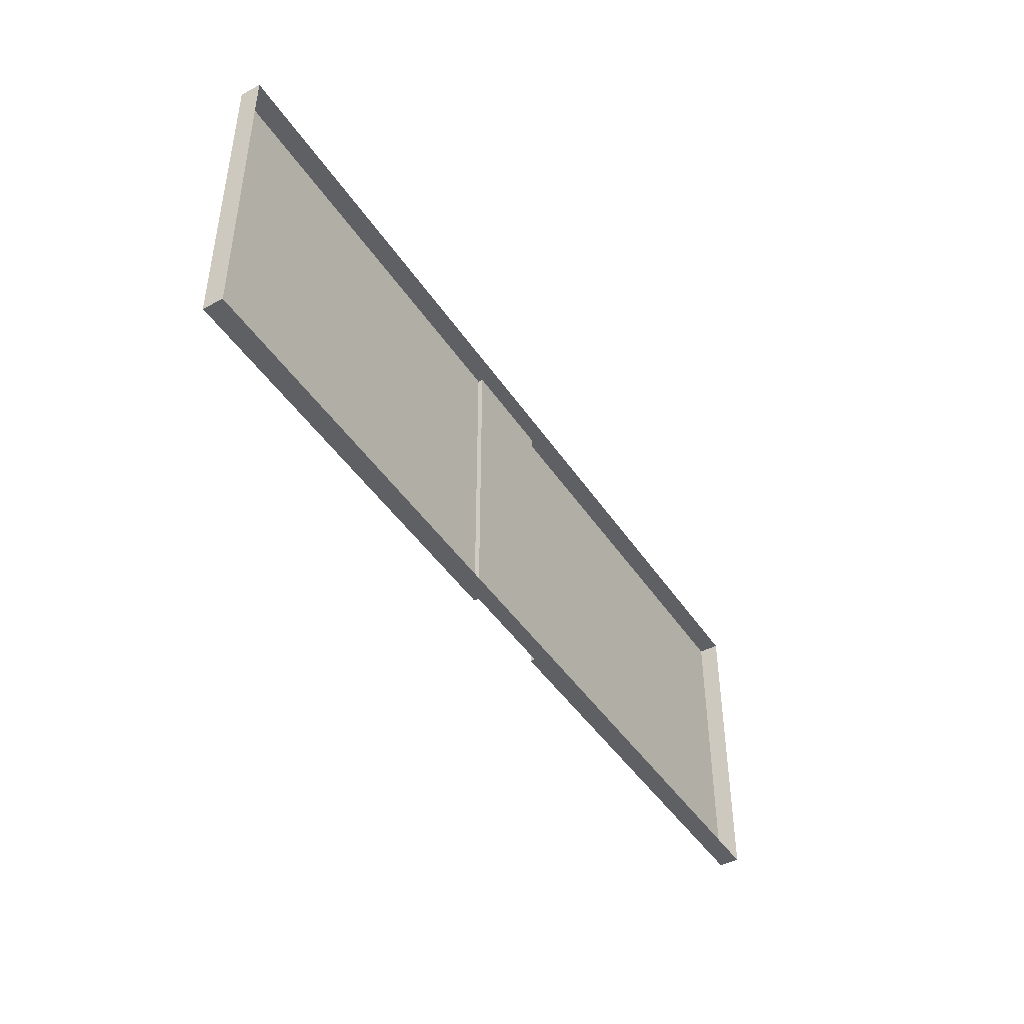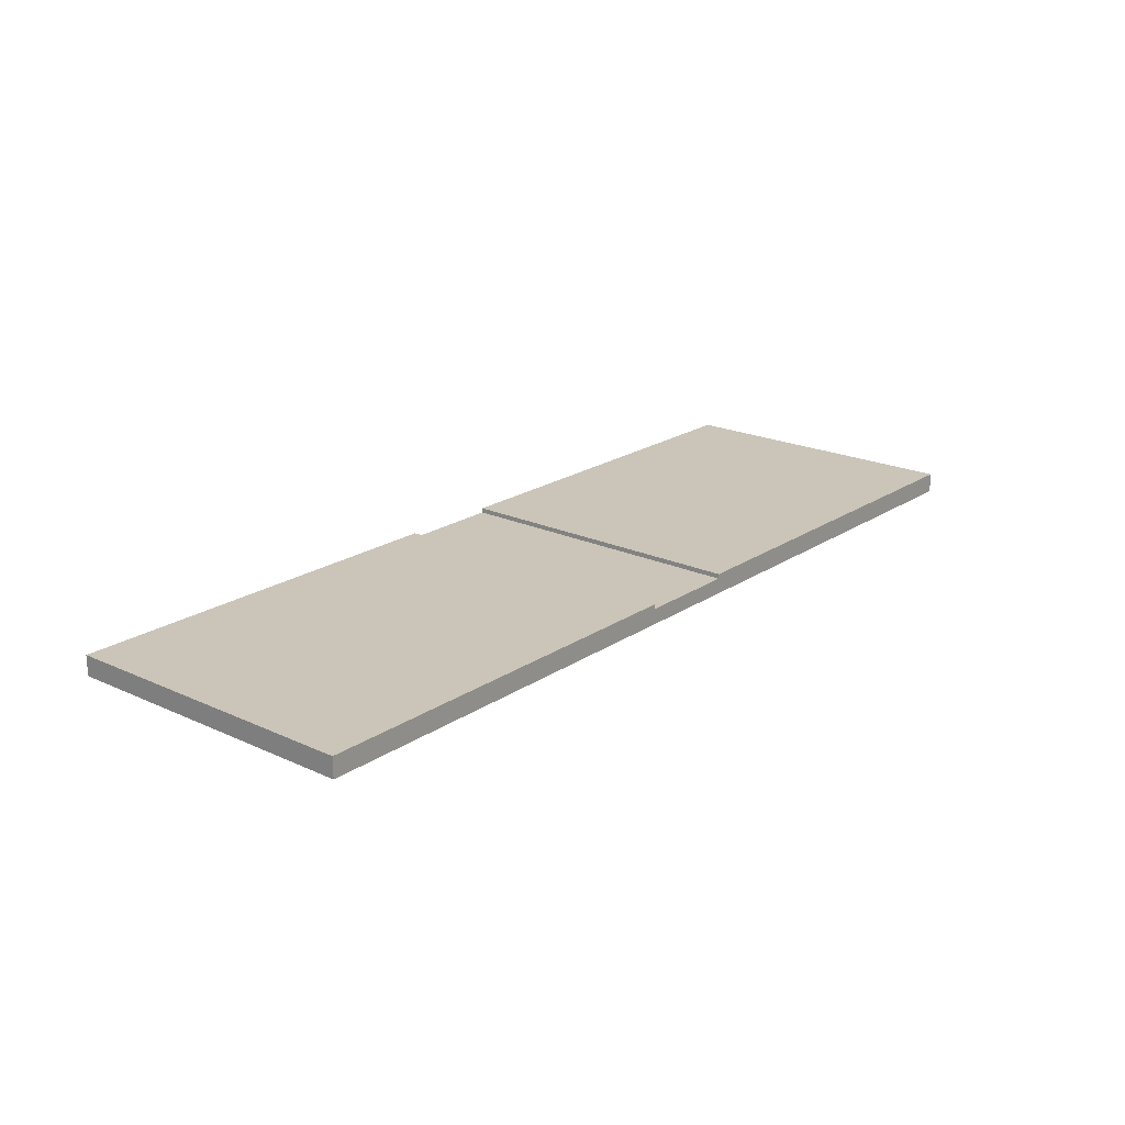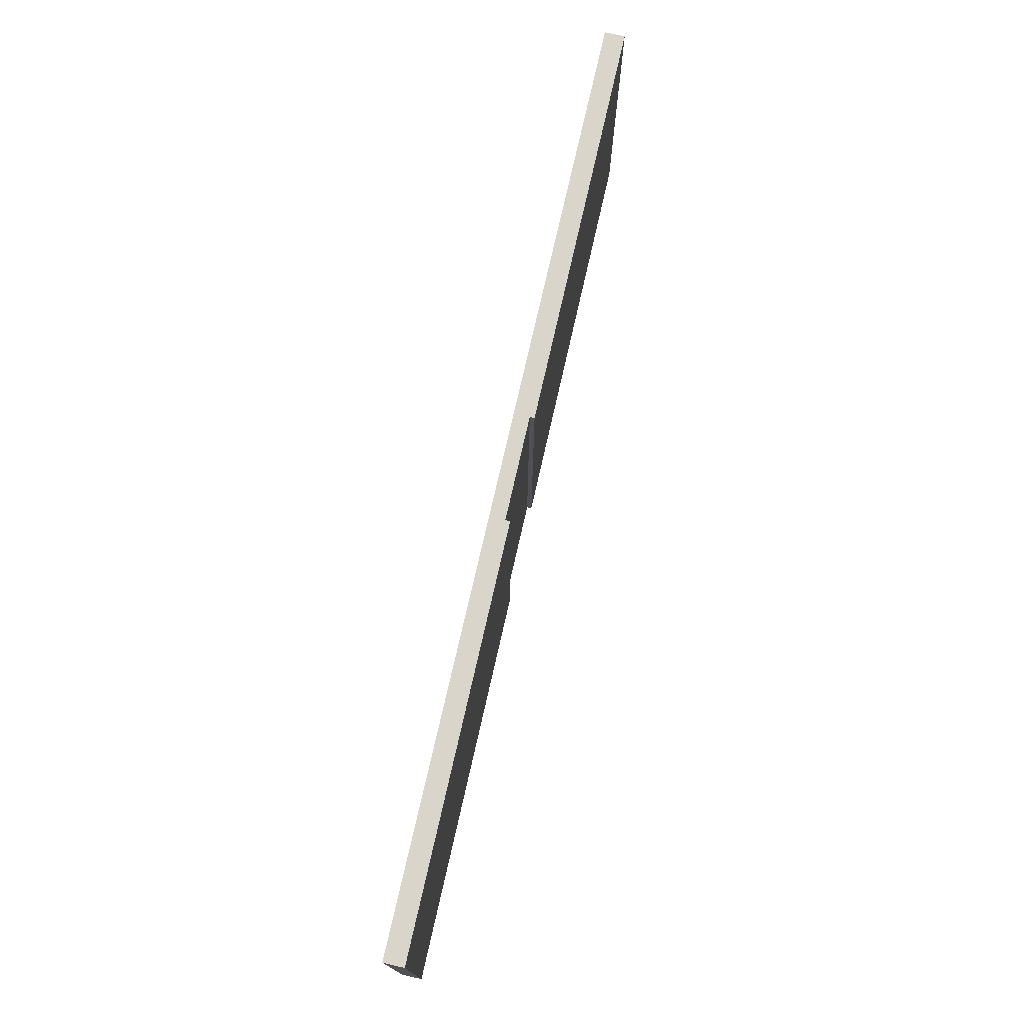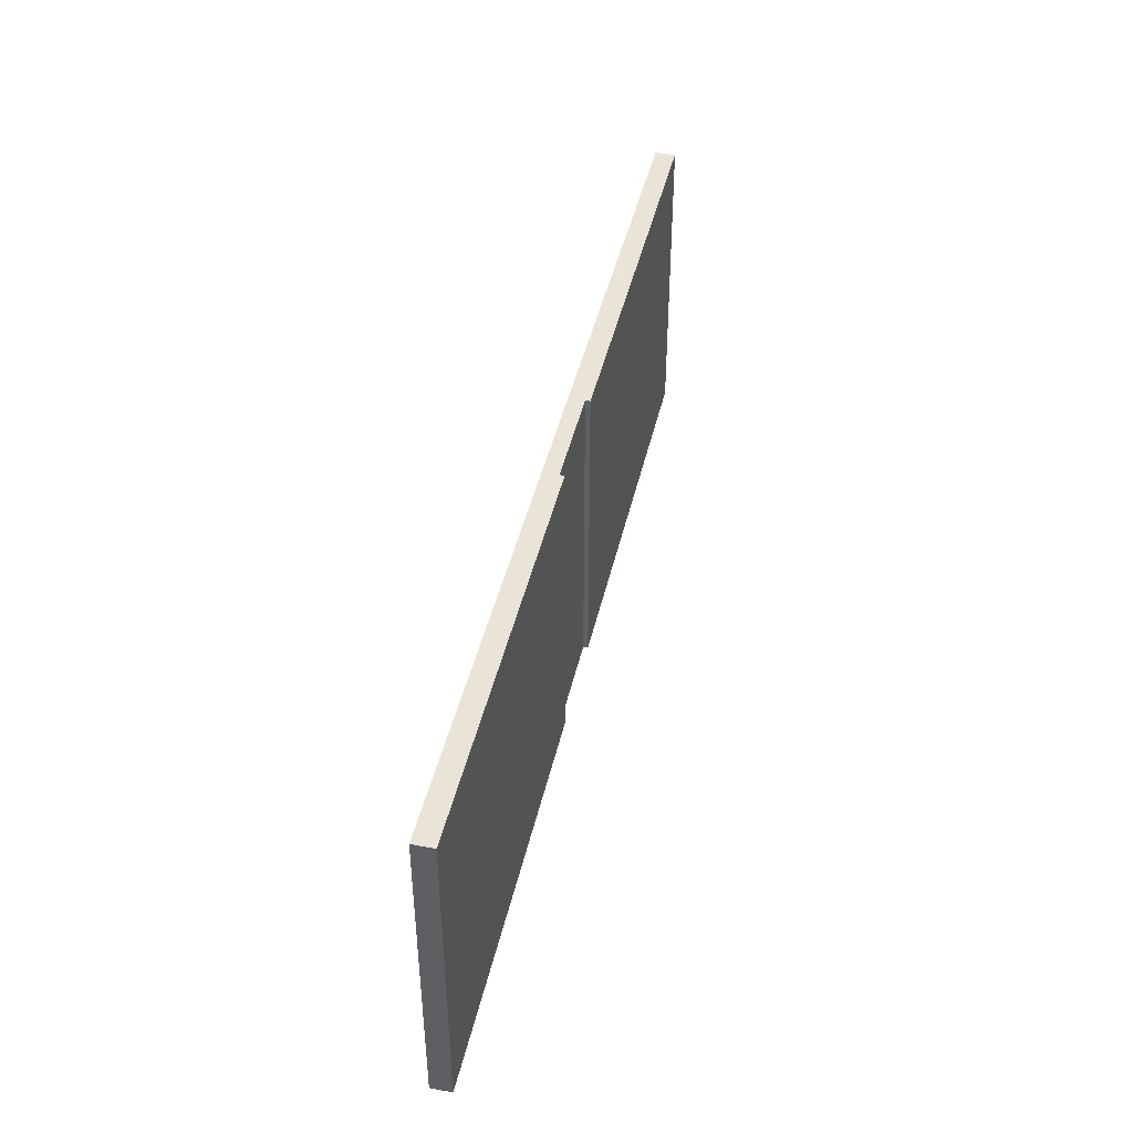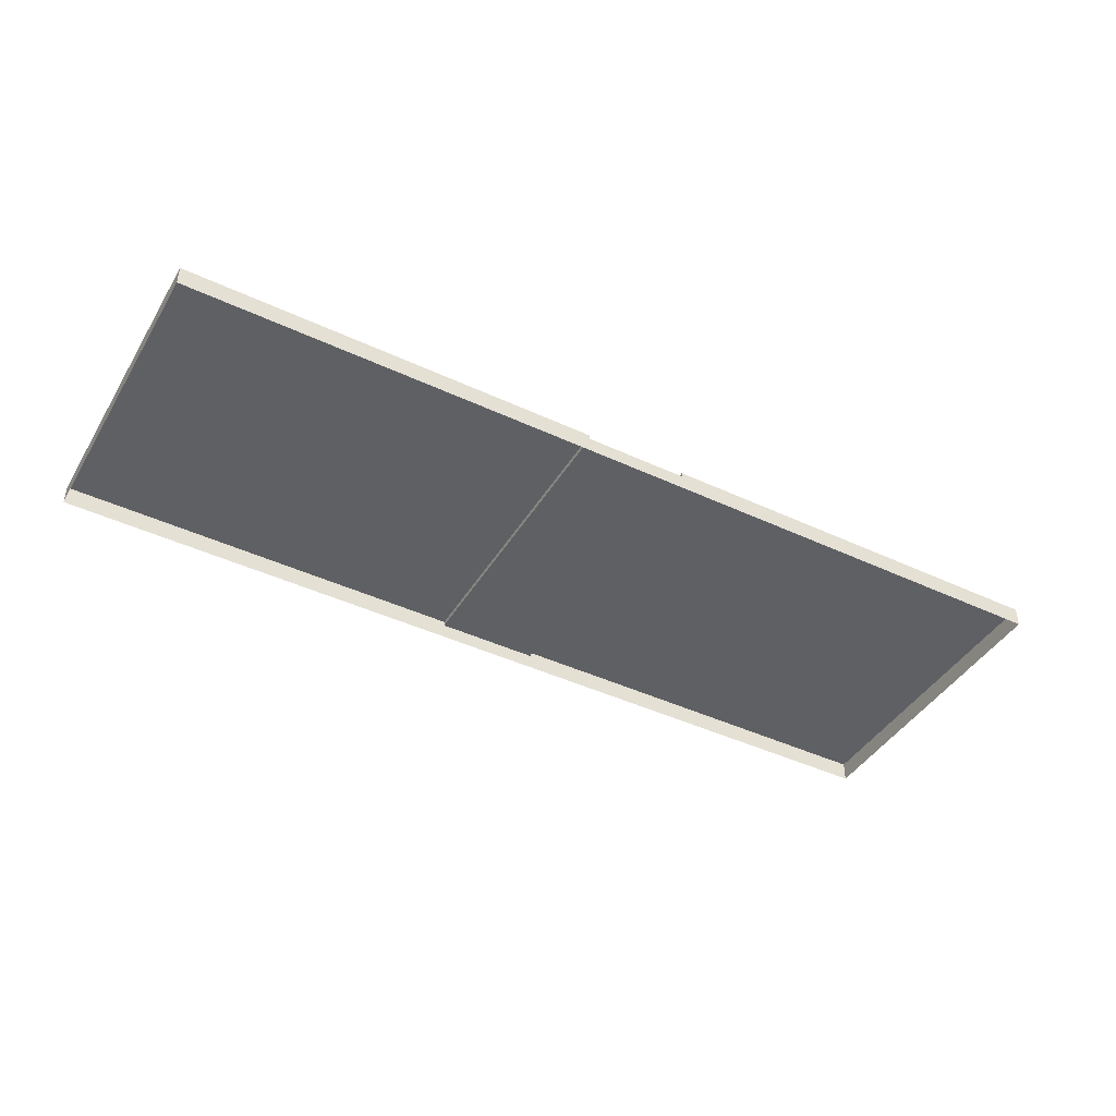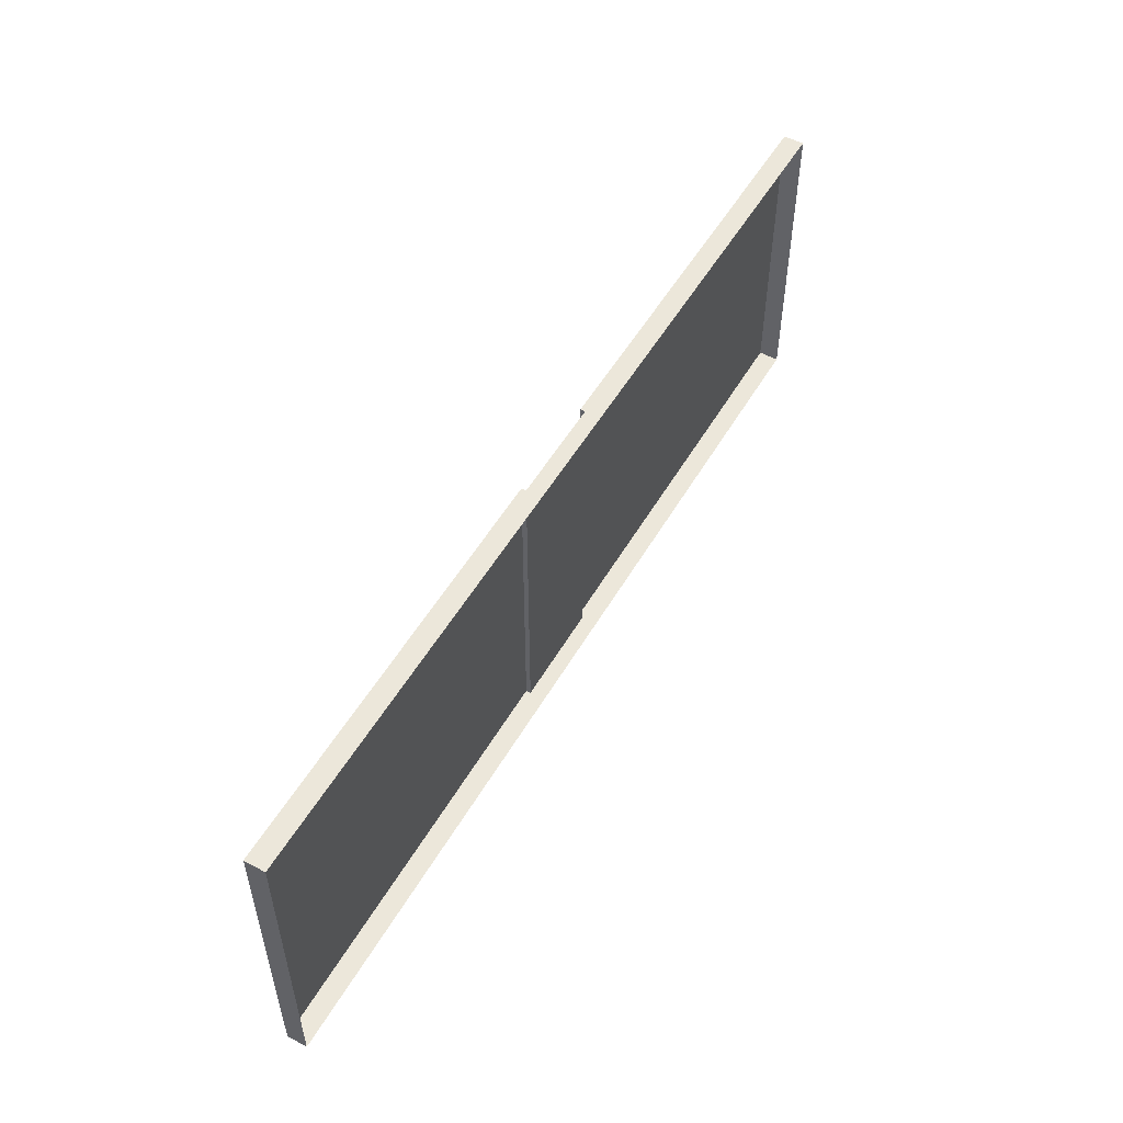
<metadata>
{"format":"obj","ext":"obj","renderer":"f3d","projection":"perspective","resolution":1024,"background":"white","views":[{"elev":-44.4,"azim":-58.8,"up":"+Z"},{"elev":20.5,"azim":-50.2,"up":"+Y"},{"elev":74.2,"azim":102.8,"up":"+Z"},{"elev":43.2,"azim":102.6,"up":"+Z"},{"elev":-43.0,"azim":150.9,"up":"+Y"},{"elev":52.6,"azim":-60.5,"up":"+Z"}]}
</metadata>
<code>
g floor
v -1.667 -0.5 5
v -15 -0.5 5
v -15 -1.213e-14 5
v -1.667 -1.213e-14 5
v 6.123e-16 -0.5 5
v 6.123e-16 -3.638e-14 5
v -15 0.15 5
v -1.67 0.15 5
v -6.123e-16 -0.5 -5
v -6.123e-16 -3.638e-14 -5
v -1.667 -1.213e-14 -5
v -1.667 -0.5 -5
v -6.123e-16 -3.638e-14 -5
v 6.123e-16 -3.638e-14 5
v -1.667 -1.213e-14 5
v -1.667 -1.213e-14 -5
v -1.667 -1.213e-14 5
v -1.67 0.15 5
v -1.67 0.15 -5
v -1.667 -1.213e-14 -5
v -15 -0.5 -5
v -1.667 -0.5 -5
v -1.667 -1.213e-14 -5
v -15 -1.213e-14 -5
v -1.67 0.15 -5
v -15 0.15 -5
v -15 -0.5 5
v -15 -0.5 -5
v -15 -1.213e-14 -5
v -15 -1.213e-14 5
v -15 0.15 -5
v -15 0.15 5
v -1.67 0.15 5
v -15 0.15 5
v -15 0.15 -5
v -1.67 0.15 -5
v 15 -2.425e-14 5
v 15 -0.5 5
v 1.667 -0.5 5
v 1.667 -2.425e-14 5
v 6.123e-16 -0.5 5
v 6.123e-16 -3.638e-14 5
v 15 0.15 5
v 1.67 0.15 5
v 1.667 -2.425e-14 -5
v -6.123e-16 -3.638e-14 -5
v -6.123e-16 -0.5 -5
v 1.667 -0.5 -5
v 1.667 -2.425e-14 5
v 6.123e-16 -3.638e-14 5
v -6.123e-16 -3.638e-14 -5
v 1.667 -2.425e-14 -5
v 1.67 0.15 -5
v 1.67 0.15 5
v 1.667 -2.425e-14 5
v 1.667 -2.425e-14 -5
v 1.667 -2.425e-14 -5
v 1.667 -0.5 -5
v 15 -0.5 -5
v 15 -2.425e-14 -5
v 1.67 0.15 -5
v 15 0.15 -5
v 15 -2.425e-14 -5
v 15 -0.5 -5
v 15 -0.5 5
v 15 -2.425e-14 5
v 15 0.15 -5
v 15 0.15 5
v 15 0.15 -5
v 15 0.15 5
v 1.67 0.15 5
v 1.67 0.15 -5
g floor_0
f 3 2 1
f 4 3 1
f 4 1 5
f 6 4 5
f 7 3 4
f 8 7 4
f 11 10 9
f 12 11 9
f 15 14 13
f 16 15 13
f 19 18 17
f 20 19 17
f 23 22 21
f 24 23 21
f 25 23 24
f 26 25 24
f 29 28 27
f 30 29 27
f 31 29 30
f 32 31 30
f 35 34 33
f 36 35 33
f 39 38 37
f 40 39 37
f 41 39 40
f 42 41 40
f 40 37 43
f 44 40 43
f 47 46 45
f 48 47 45
f 51 50 49
f 52 51 49
f 55 54 53
f 56 55 53
f 59 58 57
f 60 59 57
f 60 57 61
f 62 60 61
f 65 64 63
f 66 65 63
f 66 63 67
f 68 66 67
f 71 70 69
f 72 71 69

</code>
